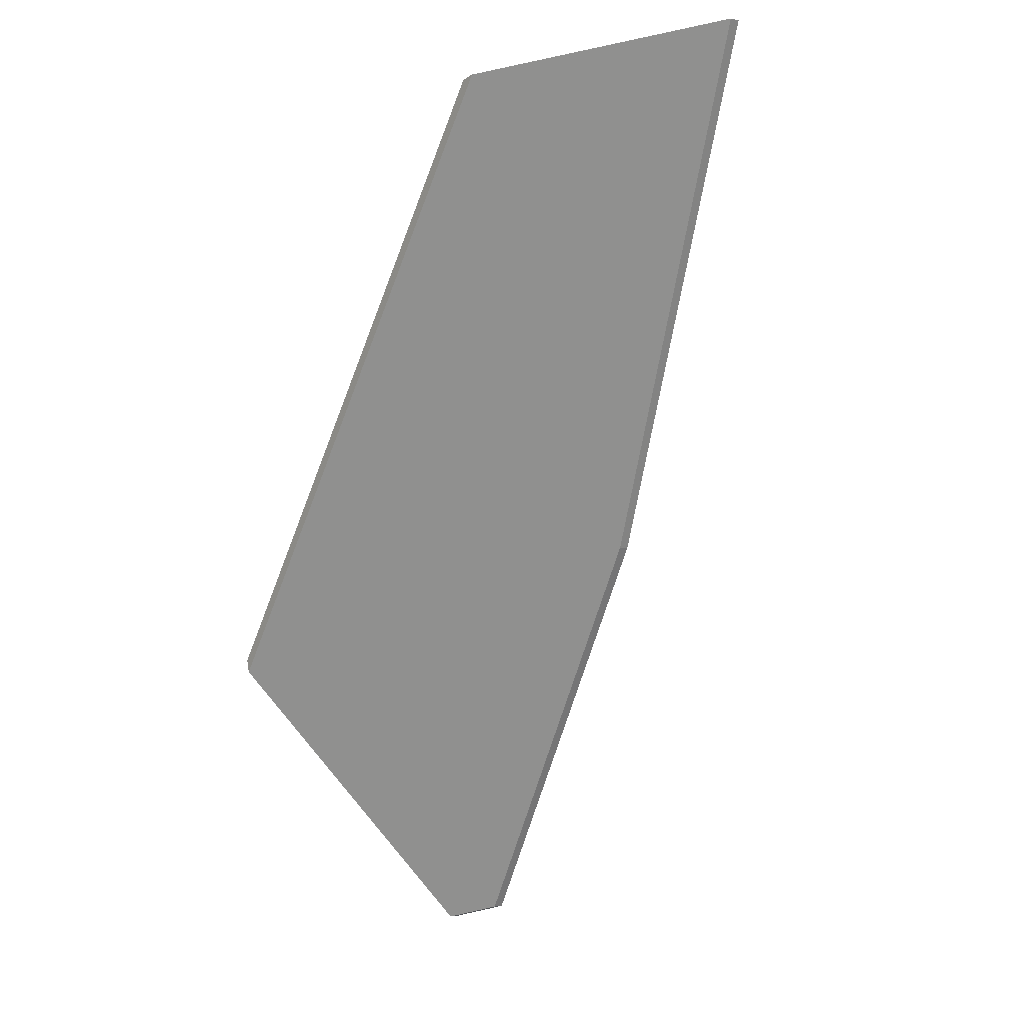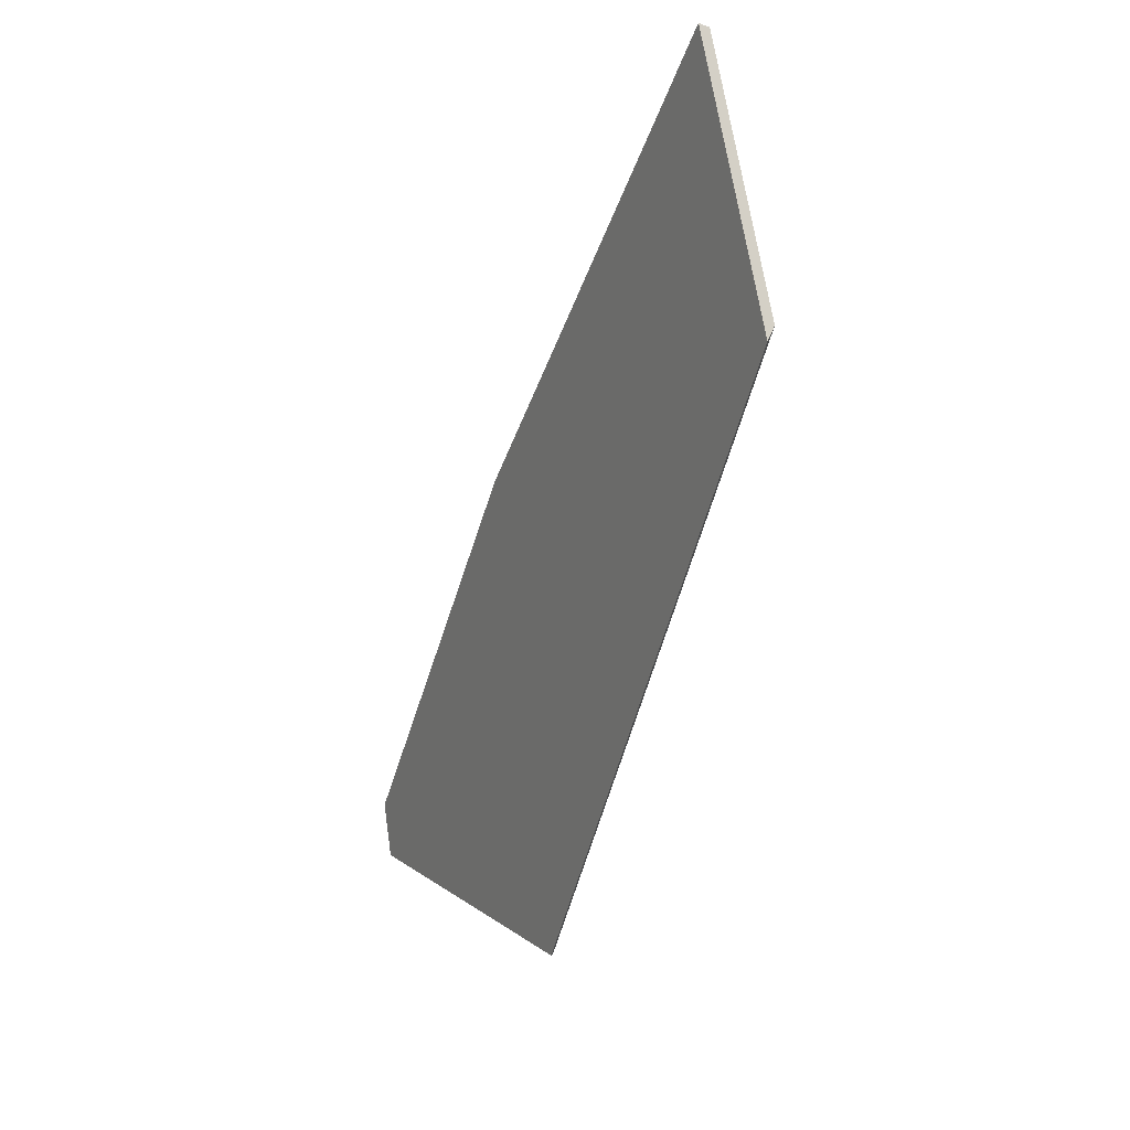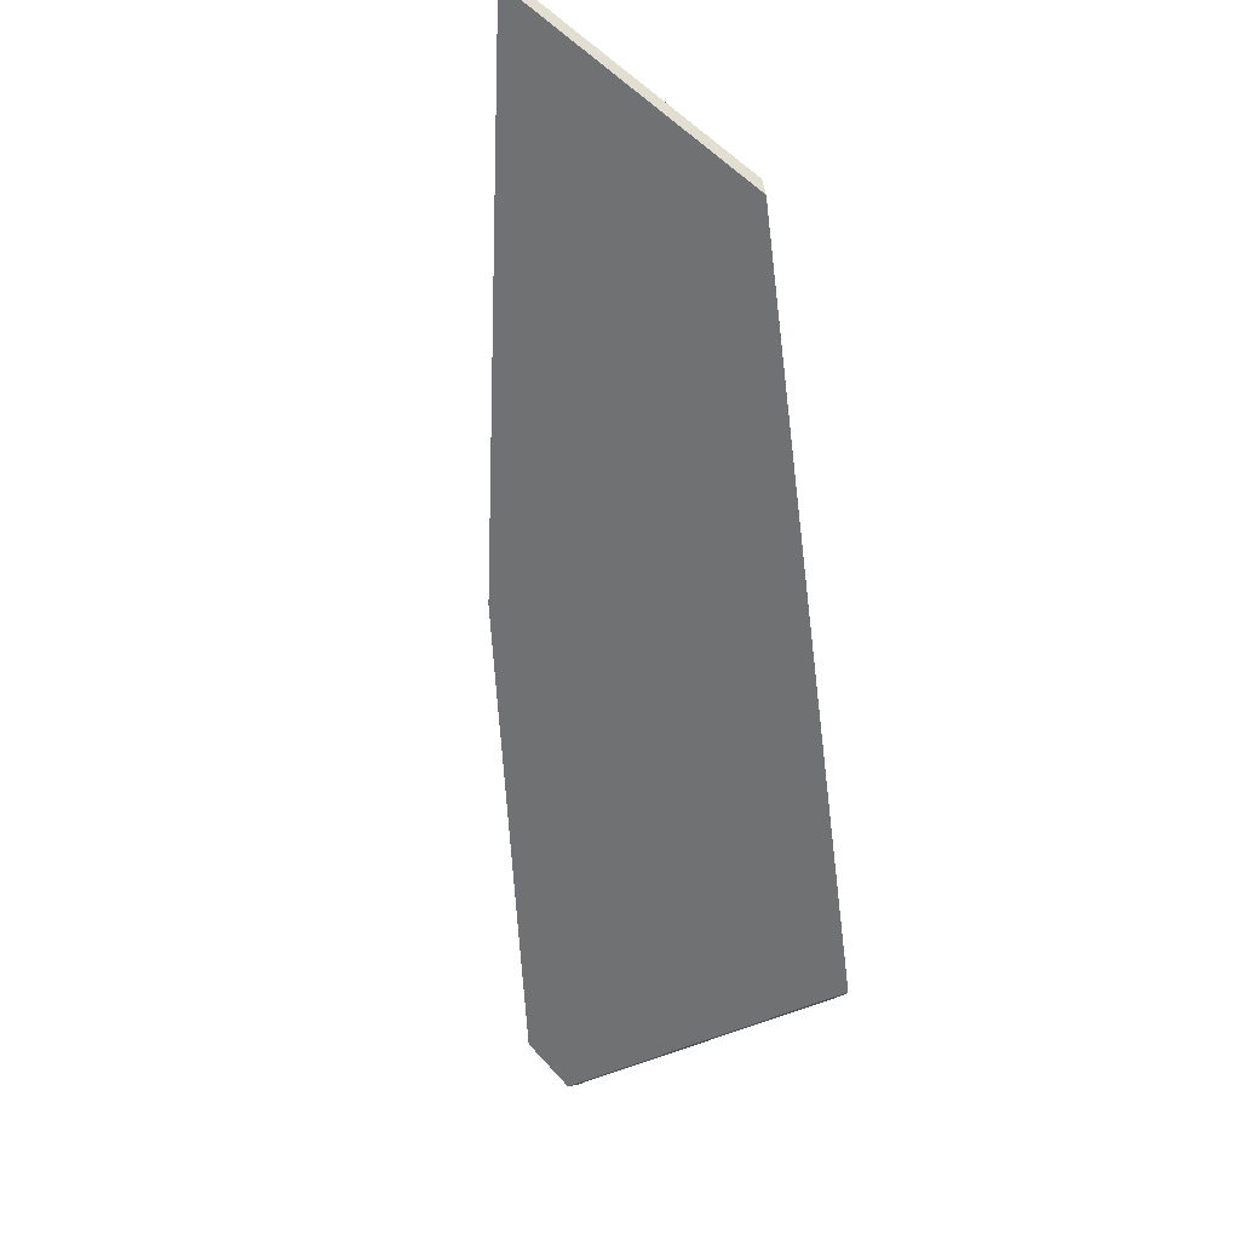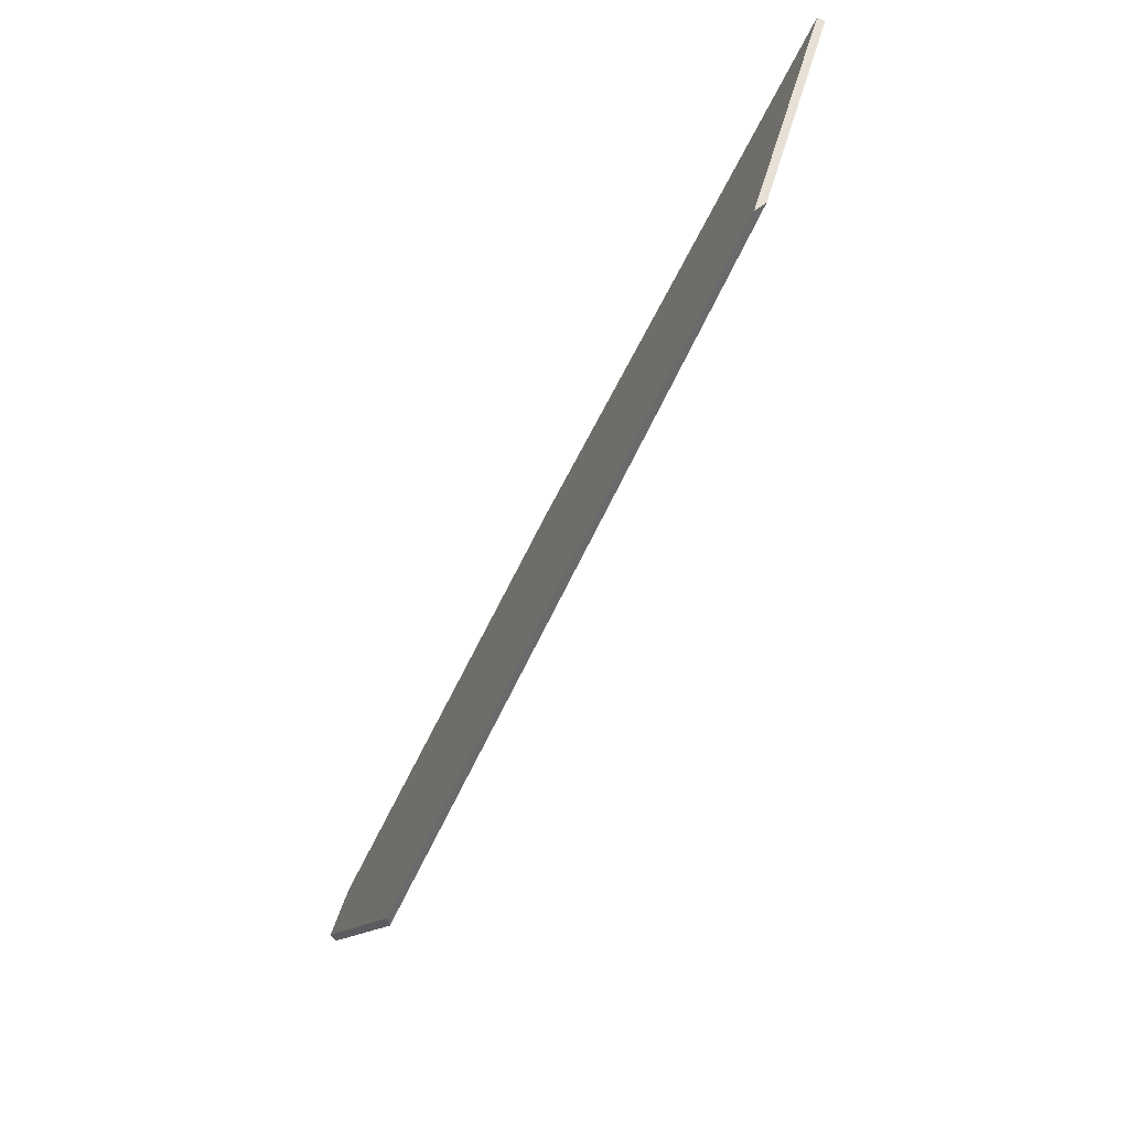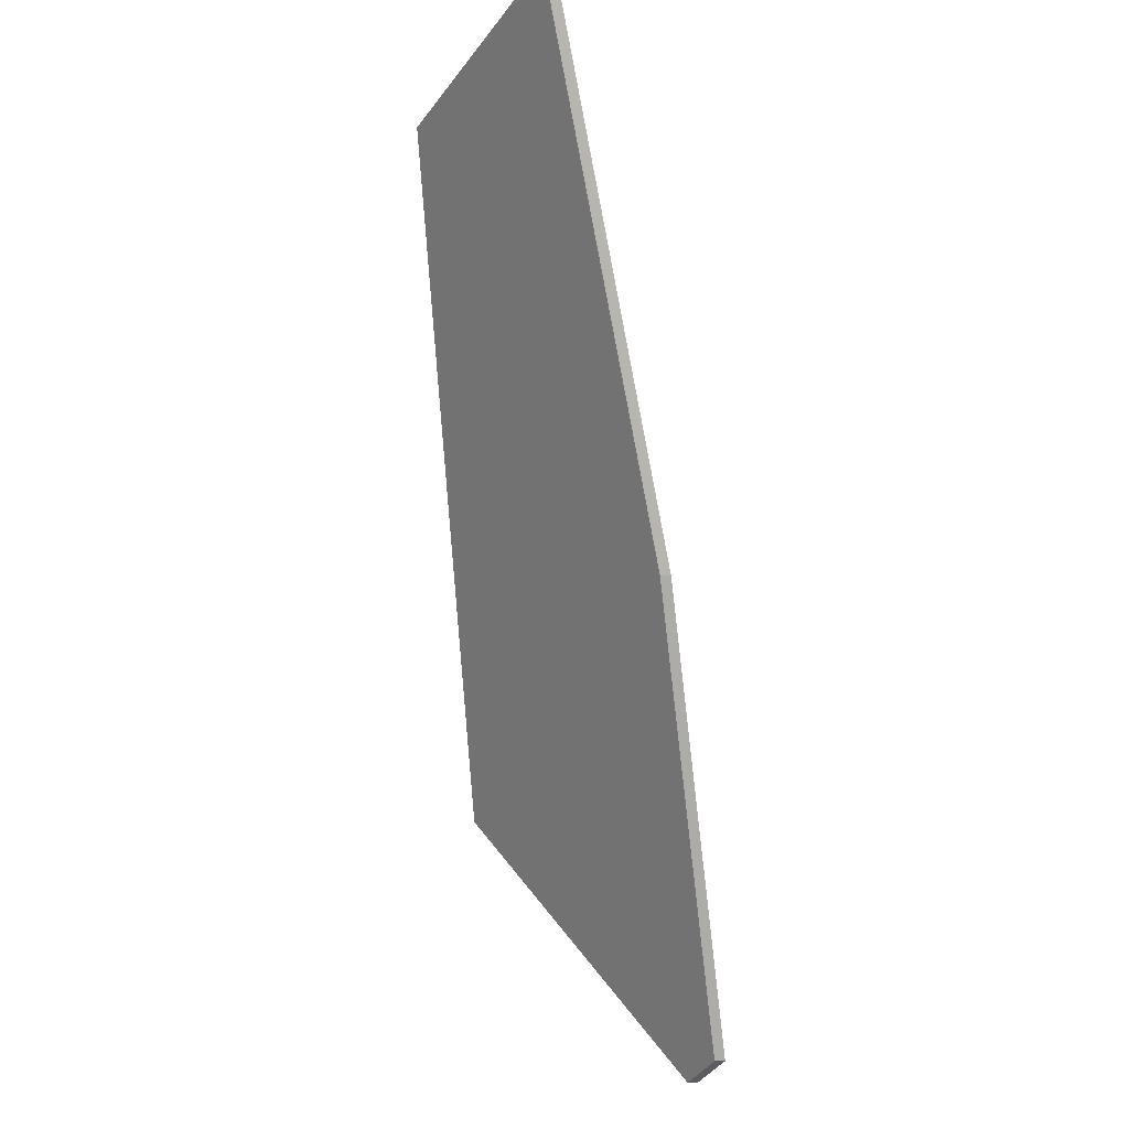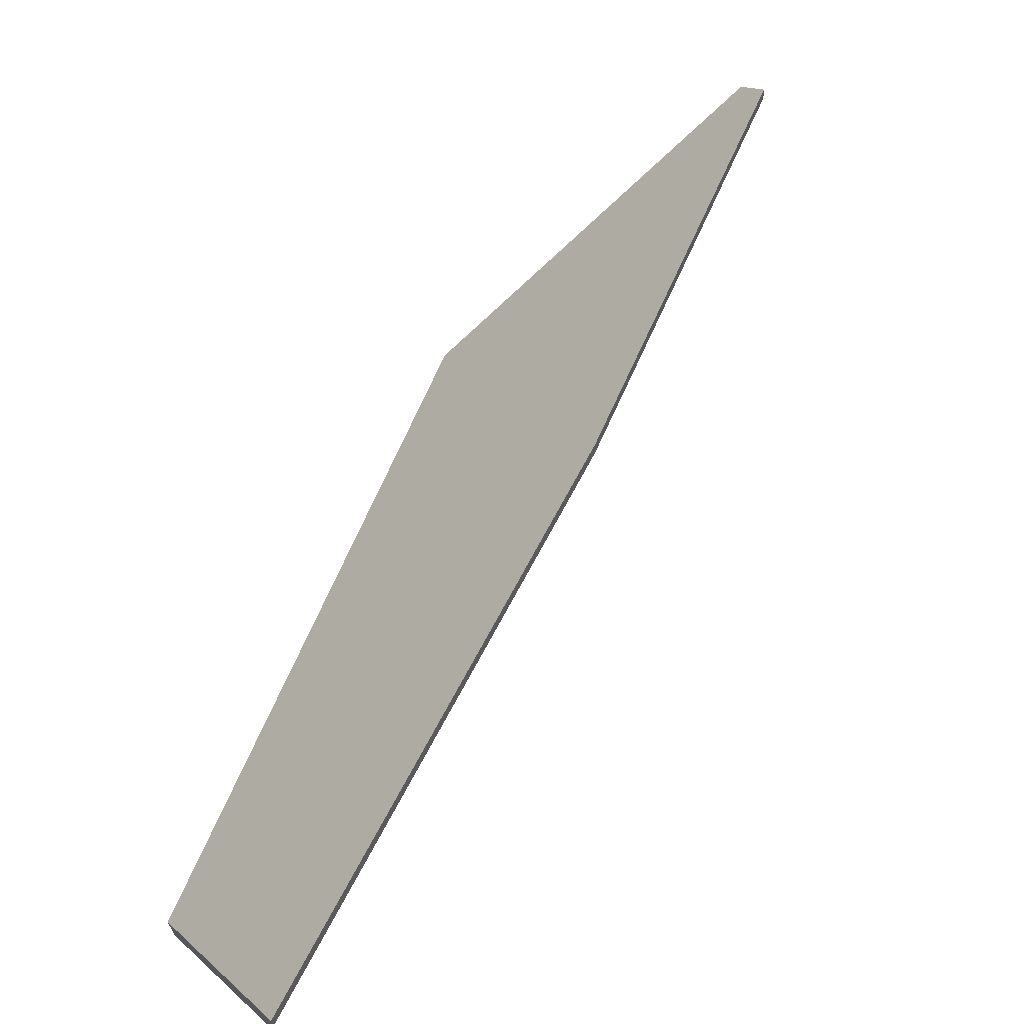
<metadata>
{"format":"obj","ext":"obj","renderer":"f3d","projection":"perspective","resolution":1024,"background":"white","views":[{"elev":-2.6,"azim":52.1,"up":"+Z"},{"elev":69.0,"azim":-64.9,"up":"+Z"},{"elev":58.8,"azim":-102.4,"up":"+Z"},{"elev":40.5,"azim":-39.2,"up":"+Z"},{"elev":-19.9,"azim":96.7,"up":"+Z"},{"elev":45.4,"azim":52.3,"up":"+Y"}]}
</metadata>
<code>
v 1.35 0.004702 1.479
v 1.296 -0.03442 1.47
v 1.187 -0.03442 1.315
v 1.207 0.02443 1.241
v 1.219 0.03206 1.245
v 1.284 0.02503 1.35
v 1.219 0.03469 1.245
v 1.219 0.03206 1.245
v 1.207 0.02443 1.241
v 1.207 0.02706 1.241
v 1.207 0.02706 1.241
v 1.207 0.02443 1.241
v 1.187 -0.03442 1.315
v 1.186 -0.03442 1.318
v 1.284 0.02766 1.35
v 1.186 -0.03442 1.318
v 1.187 -0.03442 1.315
v 1.296 -0.03442 1.47
v 1.292 -0.03442 1.469
v 1.292 -0.03442 1.469
v 1.296 -0.03442 1.47
v 1.35 0.004702 1.479
v 1.35 0.007336 1.479
v 1.284 0.02766 1.35
v 1.219 0.03469 1.245
v 1.207 0.02706 1.241
v 1.186 -0.03442 1.318
v 1.292 -0.03442 1.469
v 1.35 0.007336 1.479
f 1 2 3
f 1 3 4
f 1 4 5
f 1 5 6
f 7 8 9
f 7 9 10
f 11 12 13
f 11 13 14
f 15 6 5
f 15 5 7
f 16 17 18
f 16 18 19
f 20 21 22
f 20 22 23
f 23 1 6
f 23 6 15
f 24 25 26
f 24 26 27
f 24 27 28
f 24 28 29

</code>
